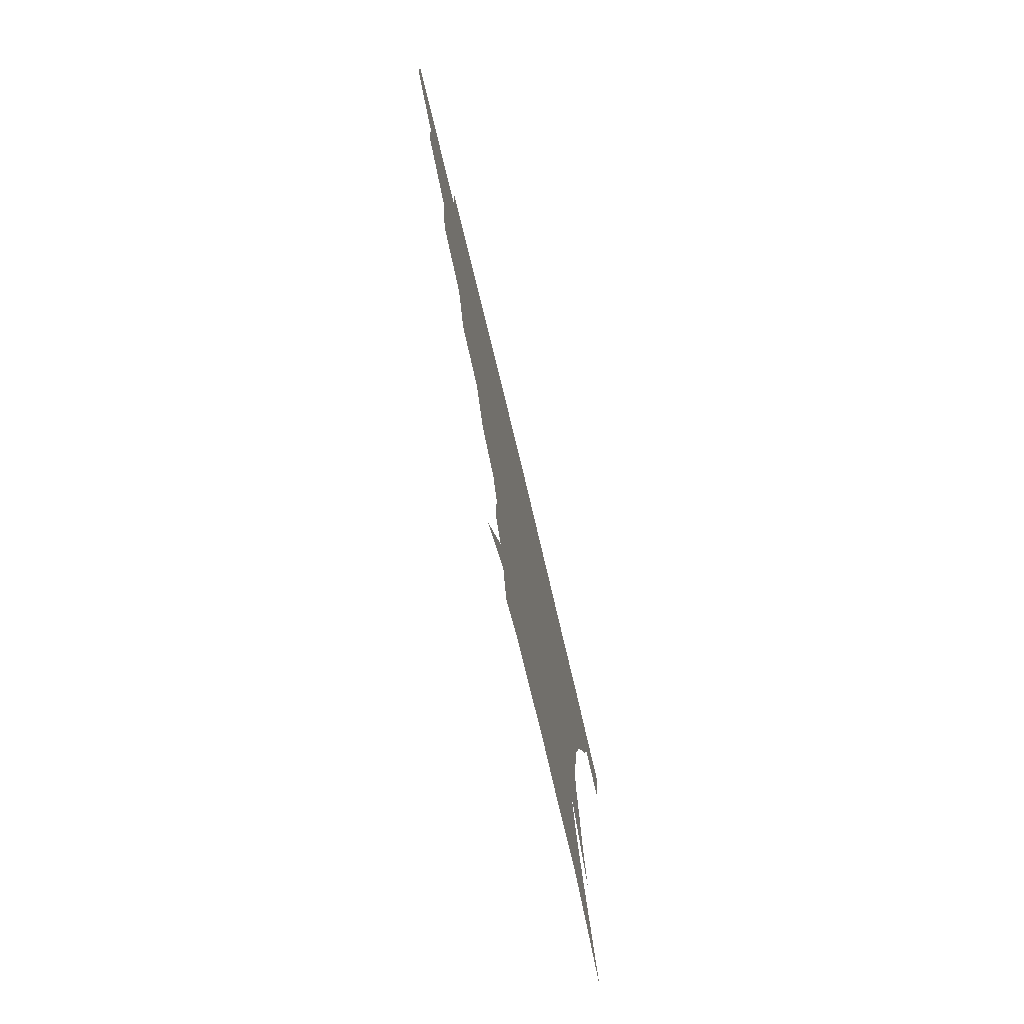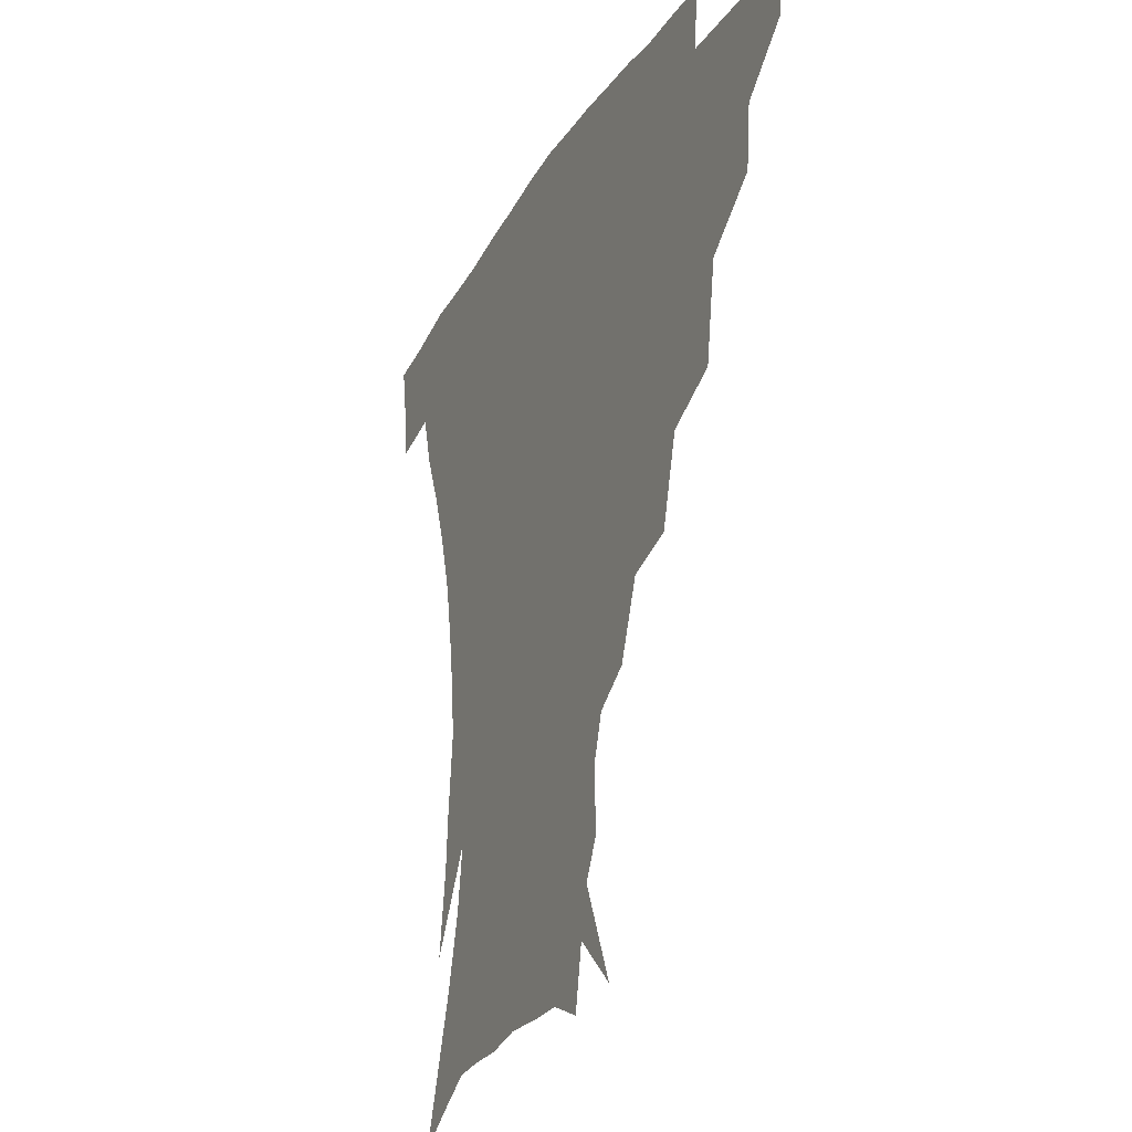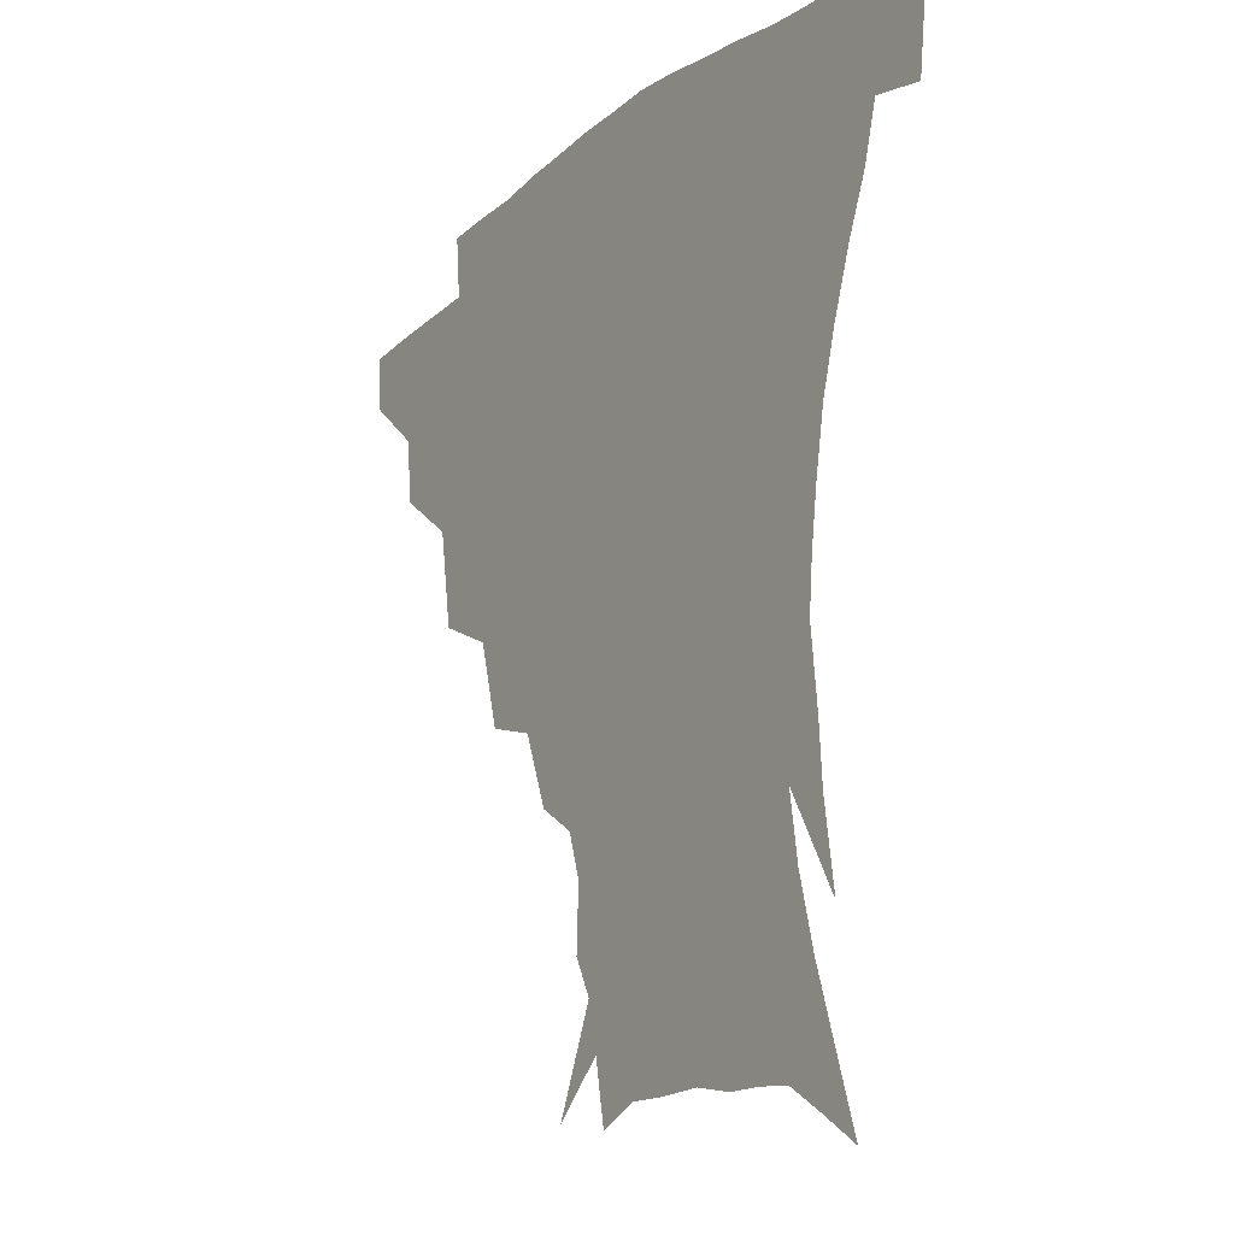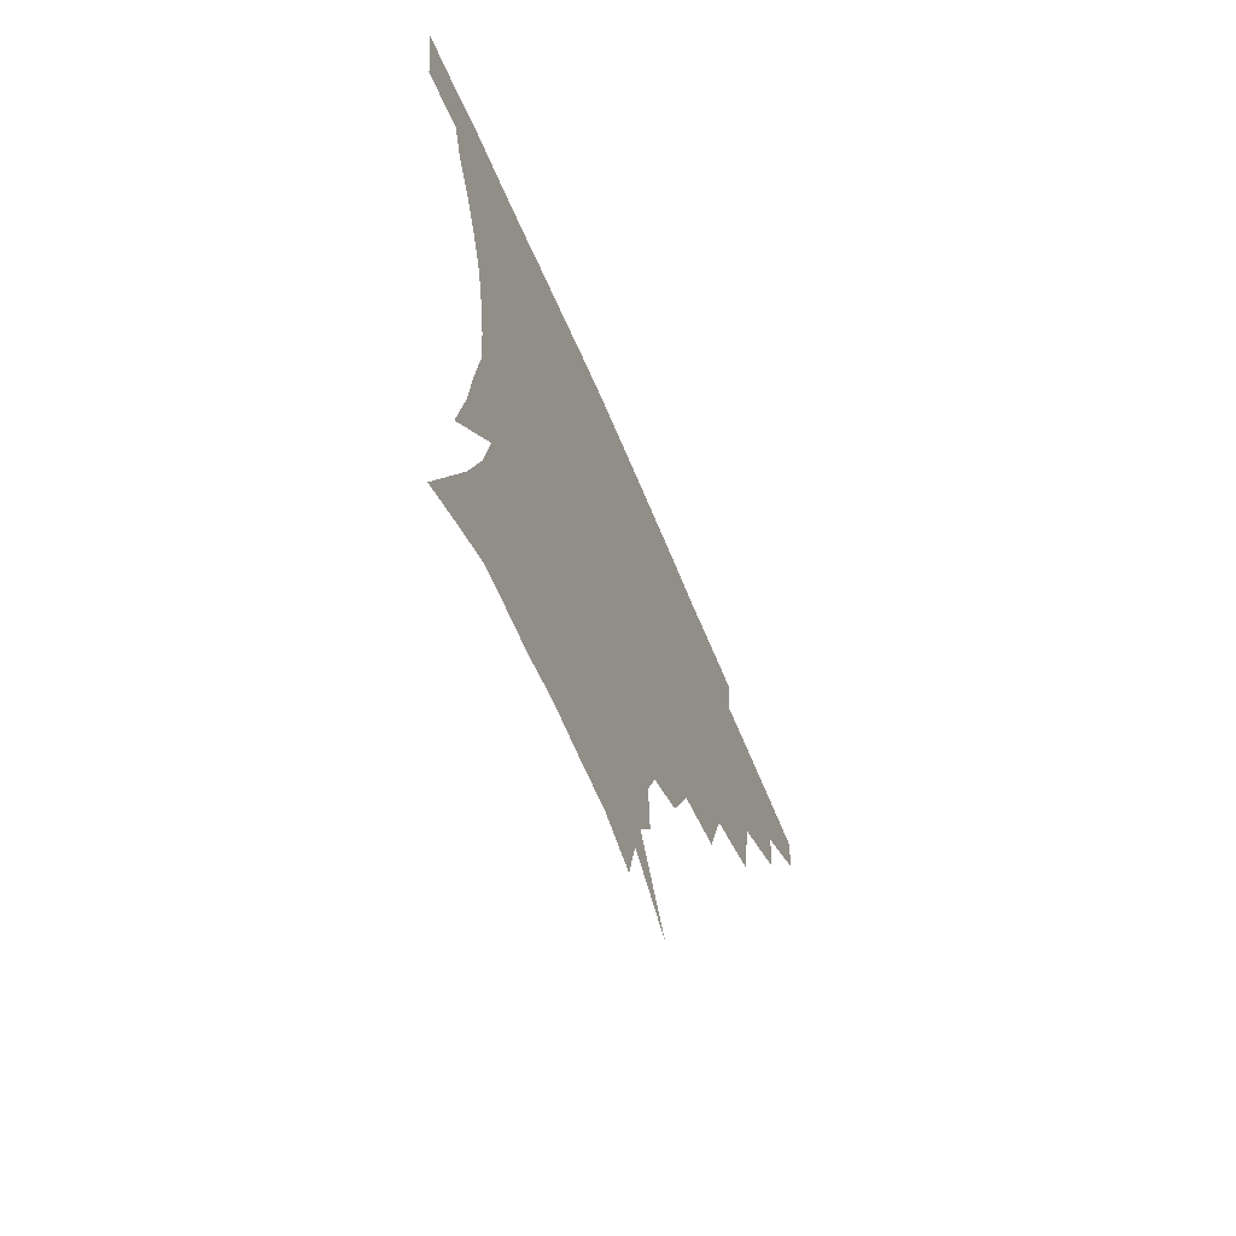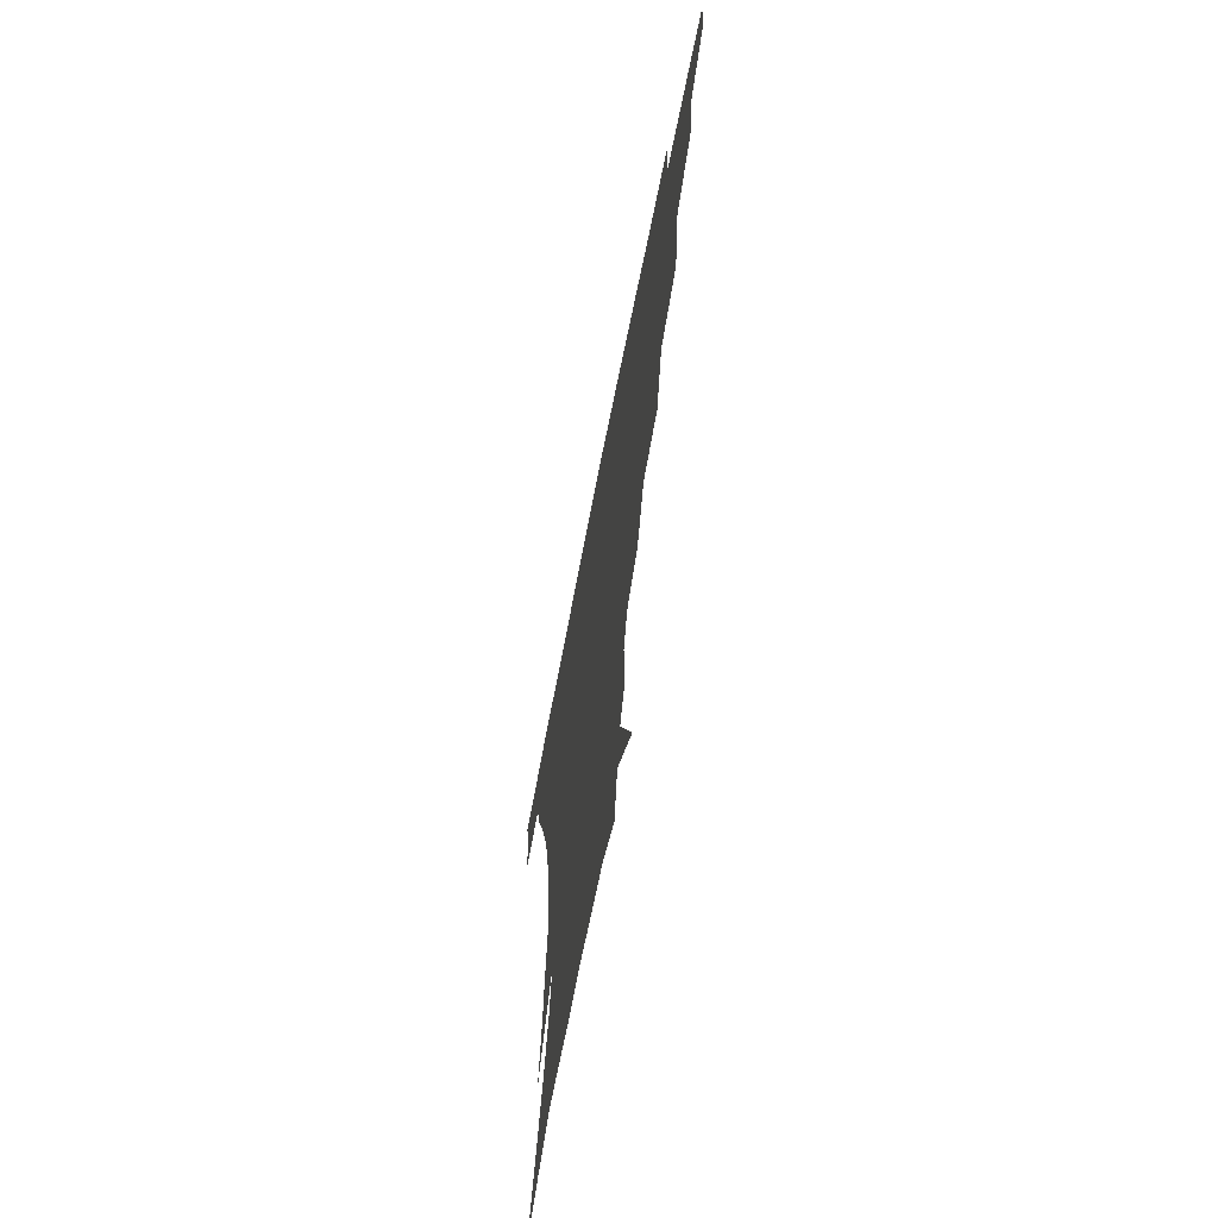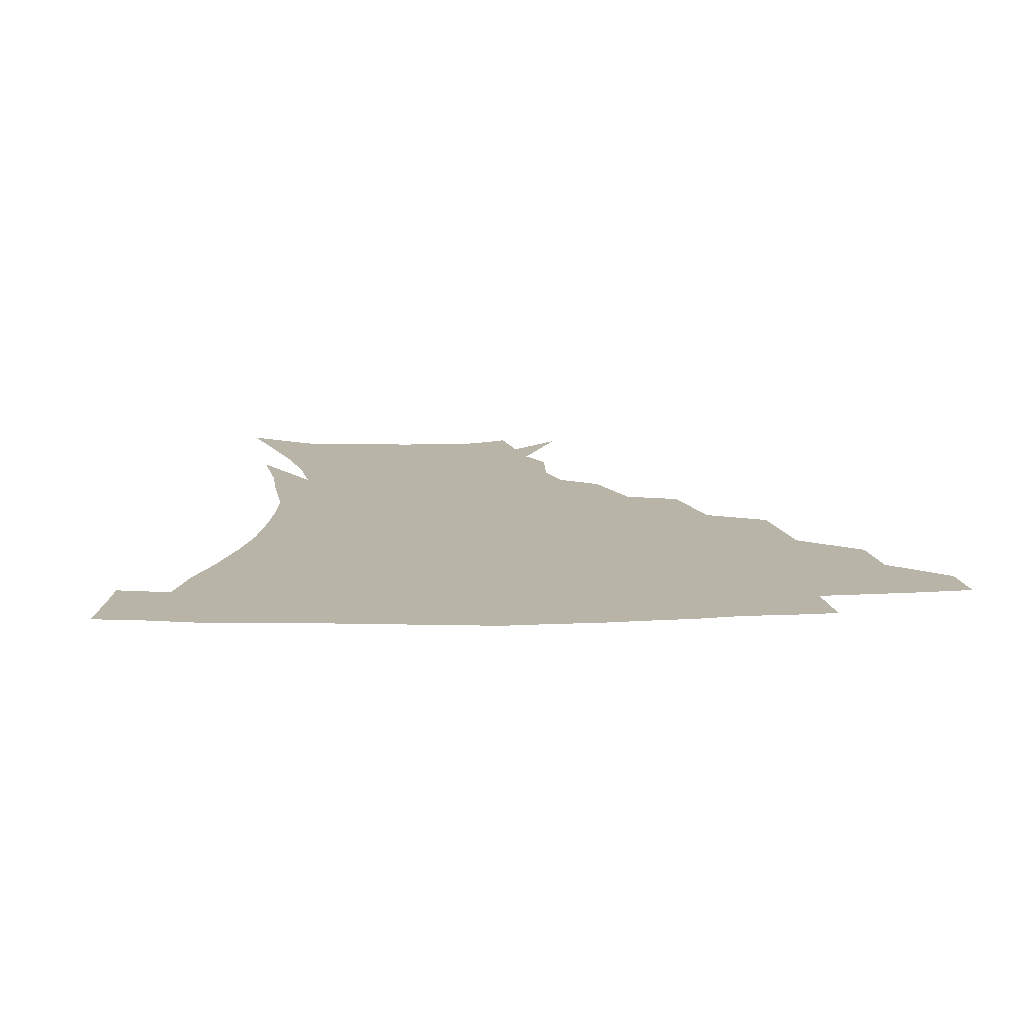
<metadata>
{"format":"obj","ext":"obj","renderer":"f3d","projection":"perspective","resolution":1024,"background":"white","views":[{"elev":-77.4,"azim":-76.4,"up":"+Y"},{"elev":-24.7,"azim":-114.2,"up":"+Y"},{"elev":-16.6,"azim":57.5,"up":"+Y"},{"elev":-67.4,"azim":113.1,"up":"+Y"},{"elev":-66.5,"azim":-101.1,"up":"+Y"},{"elev":13.3,"azim":175.7,"up":"+Z"}]}
</metadata>
<code>
v 452.8 340.8 0
v 451.5 357.6 0
v 473.1 305.5 0
v 471.2 325.2 0
v 469.8 342.3 0
v 468 359 0
v 497.6 261.1 0
v 493 290.9 0
v 490 311 0
v 487.8 328.1 0
v 485.8 343.9 0
v 484.7 359.9 0
v 524.3 226 0
v 517.1 252.1 0
v 511 273.3 0
v 507.9 298.2 0
v 505.5 315 0
v 503.2 330.2 0
v 501.7 345.4 0
v 500.4 360.8 0
v 498.7 379.9 0
v 550.3 198.6 0
v 541.6 220.9 0
v 533.8 238.5 0
v 529 266.6 0
v 525 283.9 0
v 522.1 301.1 0
v 520 317.4 0
v 518.1 332.2 0
v 516.7 346.6 0
v 515 361.6 0
v 513.2 380.8 0
v 567 157.1 0
v 567.8 176.7 0
v 563.3 190.3 0
v 556.1 212 0
v 549.6 233.4 0
v 544.8 255.8 0
v 541.5 274.9 0
v 538.9 290.8 0
v 536.3 304.7 0
v 534.3 319.1 0
v 532.6 333.3 0
v 531.4 348 0
v 529.6 363.9 0
v 528 380.9 0
v 559.5 115.3 0
v 572.9 145.7 0
v 575.4 166.7 0
v 574 185.4 0
v 568.9 203.8 0
v 563.8 219.8 0
v 559 242.6 0
v 556.1 262.4 0
v 553.6 279 0
v 551.8 293.2 0
v 550.7 308.2 0
v 549 321.4 0
v 547.2 334.9 0
v 546.3 349 0
v 544.3 364.7 0
v 542.3 382.9 0
v 576.3 131 0
v 582.4 152 0
v 583.5 177.3 0
v 580.7 193.4 0
v 576.5 211 0
v 572.7 229.7 0
v 569.2 248.1 0
v 567.6 268.8 0
v 565.5 280.6 0
v 564.7 296.1 0
v 563.9 310 0
v 563.1 323.1 0
v 563.4 336.3 0
v 560.6 350.4 0
v 559.1 364.7 0
v 556.4 383.8 0
v 579.9 112 0
v 589.1 139.3 0
v 591.8 160.6 0
v 591.1 181 0
v 588.2 200.6 0
v 585.1 217.3 0
v 582.1 237.8 0
v 580.2 253.4 0
v 578.7 271.1 0
v 577.8 283.7 0
v 577.7 298.9 0
v 576.8 311 0
v 576.1 323.2 0
v 576.2 337 0
v 574.4 351.1 0
v 573.2 364.7 0
v 570.3 384.9 0
v 593.2 117.7 0
v 599.3 142.1 0
v 600.3 164.7 0
v 599.2 183.8 0
v 596.6 201.9 0
v 594 219.9 0
v 592 237.8 0
v 590.6 257.1 0
v 589.9 271.7 0
v 589.8 285.2 0
v 589.9 300.2 0
v 589.3 311.5 0
v 589.5 324.3 0
v 589.7 337.5 0
v 588.1 351.8 0
v 586.7 366.4 0
v 584.3 385.2 0
v 606.7 117.4 0
v 609.4 144.4 0
v 608.8 165.2 0
v 607.3 186.7 0
v 604.9 205.8 0
v 603.1 222.7 0
v 601.9 242.4 0
v 601.2 257 0
v 601.1 270.8 0
v 601.4 286.6 0
v 601.8 300.2 0
v 602.6 312.8 0
v 602.5 324.9 0
v 602.6 337.7 0
v 601.8 352.1 0
v 600.9 366.9 0
v 598.1 385.8 0
v 621 118 0
v 619 146.3 0
v 617.5 166.4 0
v 615.5 188.6 0
v 613.7 206.2 0
v 612.3 224.2 0
v 611.6 242.3 0
v 611.6 256.7 0
v 612.2 272.7 0
v 612.9 286.9 0
v 613.8 299.2 0
v 615 313.2 0
v 615.9 325.6 0
v 615.8 338.5 0
v 615.5 352.1 0
v 615.9 365.9 0
v 612.7 384.5 0
v 634.4 115.4 0
v 628.9 144.9 0
v 626.1 166.9 0
v 623.7 189.5 0
v 622.5 207 0
v 621.5 223.7 0
v 621.1 240.9 0
v 621.9 254.9 0
v 622.9 270.6 0
v 624 284.6 0
v 625.6 298.3 0
v 627.2 311.7 0
v 628.9 325.2 0
v 630.3 337.6 0
v 630.7 350.5 0
v 631.5 363.4 0
v 627.9 382.4 0
v 646.7 115.3 0
v 639 142.7 0
v 634.8 166.1 0
v 632.2 187.4 0
v 631.2 205.1 0
v 630.8 221 0
v 630.9 236.5 0
v 631.6 252.4 0
v 633 269.4 0
v 634.7 282.4 0
v 637 298.2 0
v 639.4 311.1 0
v 641.5 324 0
v 643.4 336.5 0
v 645.1 349.3 0
v 645.2 362.9 0
v 642.7 380.7 0
v 657.8 114.3 0
v 650.2 137.5 0
v 644.2 162.2 0
v 641.2 182.9 0
v 640.1 200.6 0
v 639.9 216.7 0
v 640.2 232.2 0
v 641.1 248 0
v 642.5 266.3 0
v 645 281.2 0
v 647.8 294.5 0
v 651 309.6 0
v 653.8 322.2 0
v 656.6 335.2 0
v 658.9 348 0
v 659 362.1 0
v 658.1 378.3 0
v 670.4 106.7 0
v 662.7 129 0
v 655.2 154.4 0
v 651.6 173.9 0
v 649.7 192.9 0
v 649.2 209.9 0
v 649.2 226.9 0
v 650 243.7 0
v 651.7 260.5 0
v 654.4 276.6 0
v 658 293.8 0
v 661.9 305.7 0
v 665.9 319.8 0
v 669.1 332.8 0
v 672.4 346.5 0
v 672.7 362.1 0
v 672.8 377 0
v 683 98.45 0
v 676.4 118.1 0
v 668.5 142 0
v 662.8 163.6 0
v 659.9 183.1 0
v 658.8 201.5 0
v 658.2 219.2 0
v 659.2 234.2 0
v 660.7 251.9 0
v 663.3 269.5 0
v 666.9 287 0
v 672 299.7 0
v 677.3 316.3 0
v 681.9 330.3 0
v 685.2 344.6 0
v 687 360.1 0
v 687.3 376.2 0
v 676.8 153.4 0
v 673 178.7 0
v 671.7 197.3 0
v 669.2 220.8 0
v 670.5 236.5 0
v 672.8 253.6 0
v 676.1 272.3 0
v 681 289.6 0
v 687.6 308.7 0
v 694.3 324.9 0
v 699 341.6 0
v 702.7 357.2 0
v 705.6 372.1 0
v 716.2 338.1 0
v 718.1 354.8 0
v 720.5 369.9 0
f 4 5 1
f 1 5 2
f 5 6 2
f 8 9 3
f 3 9 4
f 9 10 4
f 4 10 5
f 10 11 5
f 5 11 6
f 11 12 6
f 14 15 7
f 7 15 8
f 15 16 8
f 8 16 9
f 16 17 9
f 9 17 10
f 17 18 10
f 10 18 11
f 18 19 11
f 11 19 12
f 19 20 12
f 23 24 13
f 13 24 14
f 24 25 14
f 14 25 15
f 25 26 15
f 15 26 16
f 26 27 16
f 16 27 17
f 27 28 17
f 17 28 18
f 28 29 18
f 18 29 19
f 29 30 19
f 19 30 20
f 30 31 20
f 20 31 21
f 31 32 21
f 35 36 22
f 22 36 23
f 36 37 23
f 23 37 24
f 37 38 24
f 24 38 25
f 38 39 25
f 25 39 26
f 39 40 26
f 26 40 27
f 40 41 27
f 27 41 28
f 41 42 28
f 28 42 29
f 42 43 29
f 29 43 30
f 43 44 30
f 30 44 31
f 44 45 31
f 31 45 32
f 45 46 32
f 48 49 33
f 33 49 34
f 49 50 34
f 34 50 35
f 50 51 35
f 35 51 36
f 51 52 36
f 36 52 37
f 52 53 37
f 37 53 38
f 53 54 38
f 38 54 39
f 54 55 39
f 39 55 40
f 55 56 40
f 40 56 41
f 56 57 41
f 41 57 42
f 57 58 42
f 42 58 43
f 58 59 43
f 43 59 44
f 59 60 44
f 44 60 45
f 60 61 45
f 45 61 46
f 61 62 46
f 47 63 48
f 63 64 48
f 48 64 49
f 64 65 49
f 49 65 50
f 65 66 50
f 50 66 51
f 66 67 51
f 51 67 52
f 67 68 52
f 52 68 53
f 68 69 53
f 53 69 54
f 69 70 54
f 54 70 55
f 70 71 55
f 55 71 56
f 71 72 56
f 56 72 57
f 72 73 57
f 57 73 58
f 73 74 58
f 58 74 59
f 74 75 59
f 59 75 60
f 75 76 60
f 60 76 61
f 76 77 61
f 61 77 62
f 77 78 62
f 79 80 63
f 63 80 64
f 80 81 64
f 64 81 65
f 81 82 65
f 65 82 66
f 82 83 66
f 66 83 67
f 83 84 67
f 67 84 68
f 84 85 68
f 68 85 69
f 85 86 69
f 69 86 70
f 86 87 70
f 70 87 71
f 87 88 71
f 71 88 72
f 88 89 72
f 72 89 73
f 89 90 73
f 73 90 74
f 90 91 74
f 74 91 75
f 91 92 75
f 75 92 76
f 92 93 76
f 76 93 77
f 93 94 77
f 77 94 78
f 94 95 78
f 79 96 80
f 96 97 80
f 80 97 81
f 97 98 81
f 81 98 82
f 98 99 82
f 82 99 83
f 99 100 83
f 83 100 84
f 100 101 84
f 84 101 85
f 101 102 85
f 85 102 86
f 102 103 86
f 86 103 87
f 103 104 87
f 87 104 88
f 104 105 88
f 88 105 89
f 105 106 89
f 89 106 90
f 106 107 90
f 90 107 91
f 107 108 91
f 91 108 92
f 108 109 92
f 92 109 93
f 109 110 93
f 93 110 94
f 110 111 94
f 94 111 95
f 111 112 95
f 96 113 97
f 113 114 97
f 97 114 98
f 114 115 98
f 98 115 99
f 115 116 99
f 99 116 100
f 116 117 100
f 100 117 101
f 117 118 101
f 101 118 102
f 118 119 102
f 102 119 103
f 119 120 103
f 103 120 104
f 120 121 104
f 104 121 105
f 121 122 105
f 105 122 106
f 122 123 106
f 106 123 107
f 123 124 107
f 107 124 108
f 124 125 108
f 108 125 109
f 125 126 109
f 109 126 110
f 126 127 110
f 110 127 111
f 127 128 111
f 111 128 112
f 128 129 112
f 113 130 114
f 130 131 114
f 114 131 115
f 131 132 115
f 115 132 116
f 132 133 116
f 116 133 117
f 133 134 117
f 117 134 118
f 134 135 118
f 118 135 119
f 135 136 119
f 119 136 120
f 136 137 120
f 120 137 121
f 137 138 121
f 121 138 122
f 138 139 122
f 122 139 123
f 139 140 123
f 123 140 124
f 140 141 124
f 124 141 125
f 141 142 125
f 125 142 126
f 142 143 126
f 126 143 127
f 143 144 127
f 127 144 128
f 144 145 128
f 128 145 129
f 145 146 129
f 130 147 131
f 147 148 131
f 131 148 132
f 148 149 132
f 132 149 133
f 149 150 133
f 133 150 134
f 150 151 134
f 134 151 135
f 151 152 135
f 135 152 136
f 152 153 136
f 136 153 137
f 153 154 137
f 137 154 138
f 154 155 138
f 138 155 139
f 155 156 139
f 139 156 140
f 156 157 140
f 140 157 141
f 157 158 141
f 141 158 142
f 158 159 142
f 142 159 143
f 159 160 143
f 143 160 144
f 160 161 144
f 144 161 145
f 161 162 145
f 145 162 146
f 162 163 146
f 147 164 148
f 164 165 148
f 148 165 149
f 165 166 149
f 149 166 150
f 166 167 150
f 150 167 151
f 167 168 151
f 151 168 152
f 168 169 152
f 152 169 153
f 169 170 153
f 153 170 154
f 170 171 154
f 154 171 155
f 171 172 155
f 155 172 156
f 172 173 156
f 156 173 157
f 173 174 157
f 157 174 158
f 174 175 158
f 158 175 159
f 175 176 159
f 159 176 160
f 176 177 160
f 160 177 161
f 177 178 161
f 161 178 162
f 178 179 162
f 162 179 163
f 179 180 163
f 164 181 165
f 181 182 165
f 165 182 166
f 182 183 166
f 166 183 167
f 183 184 167
f 167 184 168
f 184 185 168
f 168 185 169
f 185 186 169
f 169 186 170
f 186 187 170
f 170 187 171
f 187 188 171
f 171 188 172
f 188 189 172
f 172 189 173
f 189 190 173
f 173 190 174
f 190 191 174
f 174 191 175
f 191 192 175
f 175 192 176
f 192 193 176
f 176 193 177
f 193 194 177
f 177 194 178
f 194 195 178
f 178 195 179
f 195 196 179
f 179 196 180
f 196 197 180
f 181 198 182
f 198 199 182
f 182 199 183
f 199 200 183
f 183 200 184
f 200 201 184
f 184 201 185
f 201 202 185
f 185 202 186
f 202 203 186
f 186 203 187
f 203 204 187
f 187 204 188
f 204 205 188
f 188 205 189
f 205 206 189
f 189 206 190
f 206 207 190
f 190 207 191
f 207 208 191
f 191 208 192
f 208 209 192
f 192 209 193
f 209 210 193
f 193 210 194
f 210 211 194
f 194 211 195
f 211 212 195
f 195 212 196
f 212 213 196
f 196 213 197
f 213 214 197
f 198 215 199
f 215 216 199
f 199 216 200
f 216 217 200
f 200 217 201
f 217 218 201
f 201 218 202
f 218 219 202
f 202 219 203
f 219 220 203
f 203 220 204
f 220 221 204
f 204 221 205
f 221 222 205
f 205 222 206
f 222 223 206
f 206 223 207
f 223 224 207
f 207 224 208
f 224 225 208
f 208 225 209
f 225 226 209
f 209 226 210
f 226 227 210
f 210 227 211
f 227 228 211
f 211 228 212
f 228 229 212
f 212 229 213
f 229 230 213
f 213 230 214
f 230 231 214
f 219 232 220
f 232 233 220
f 220 233 221
f 233 234 221
f 221 234 222
f 234 235 222
f 222 235 223
f 235 236 223
f 223 236 224
f 236 237 224
f 224 237 225
f 237 238 225
f 225 238 226
f 238 239 226
f 226 239 227
f 239 240 227
f 227 240 228
f 240 241 228
f 228 241 229
f 241 242 229
f 229 242 230
f 242 243 230
f 230 243 231
f 243 244 231
f 242 245 243
f 245 246 243
f 243 246 244
f 246 247 244

</code>
